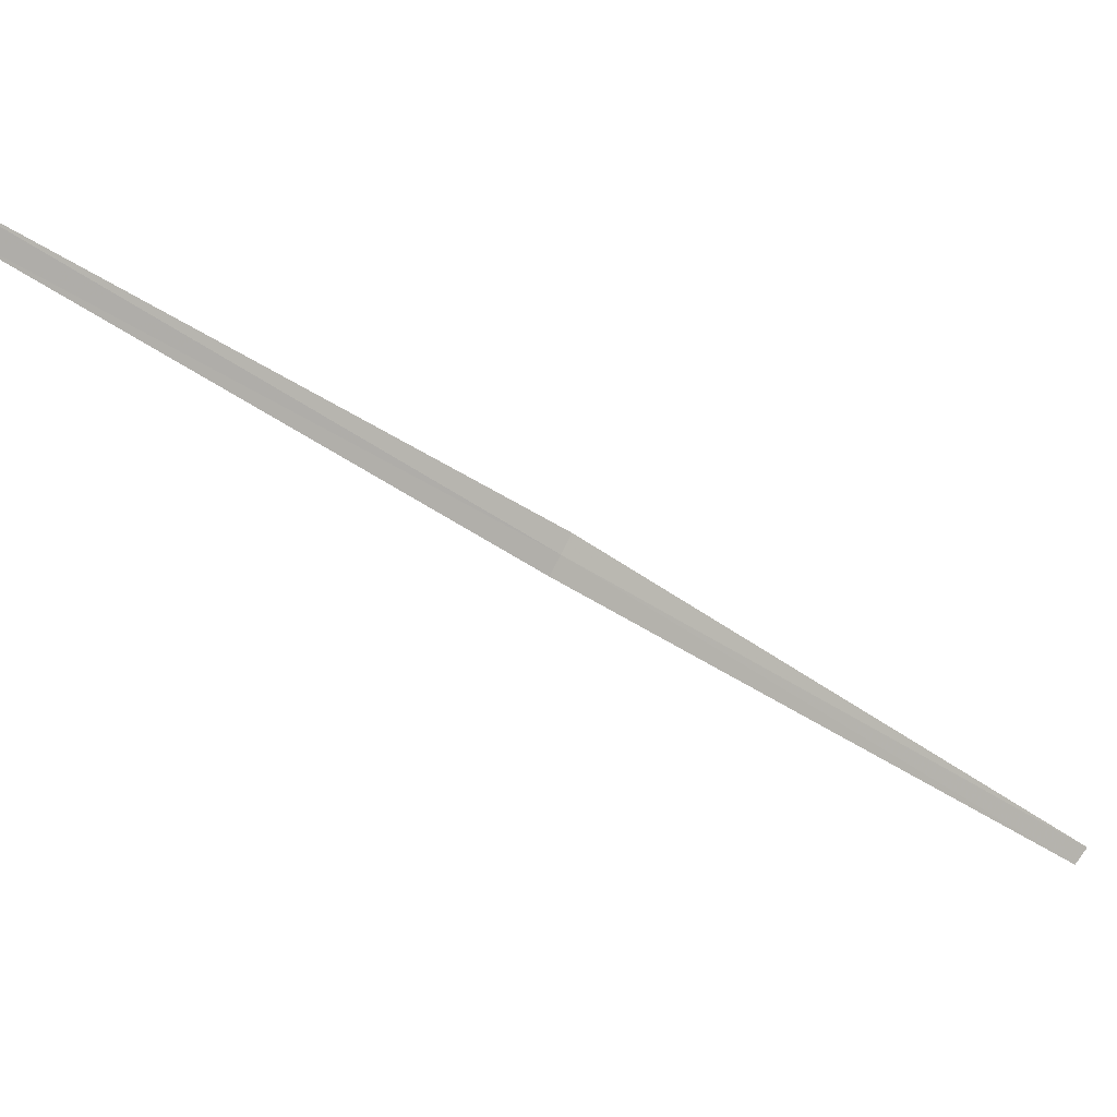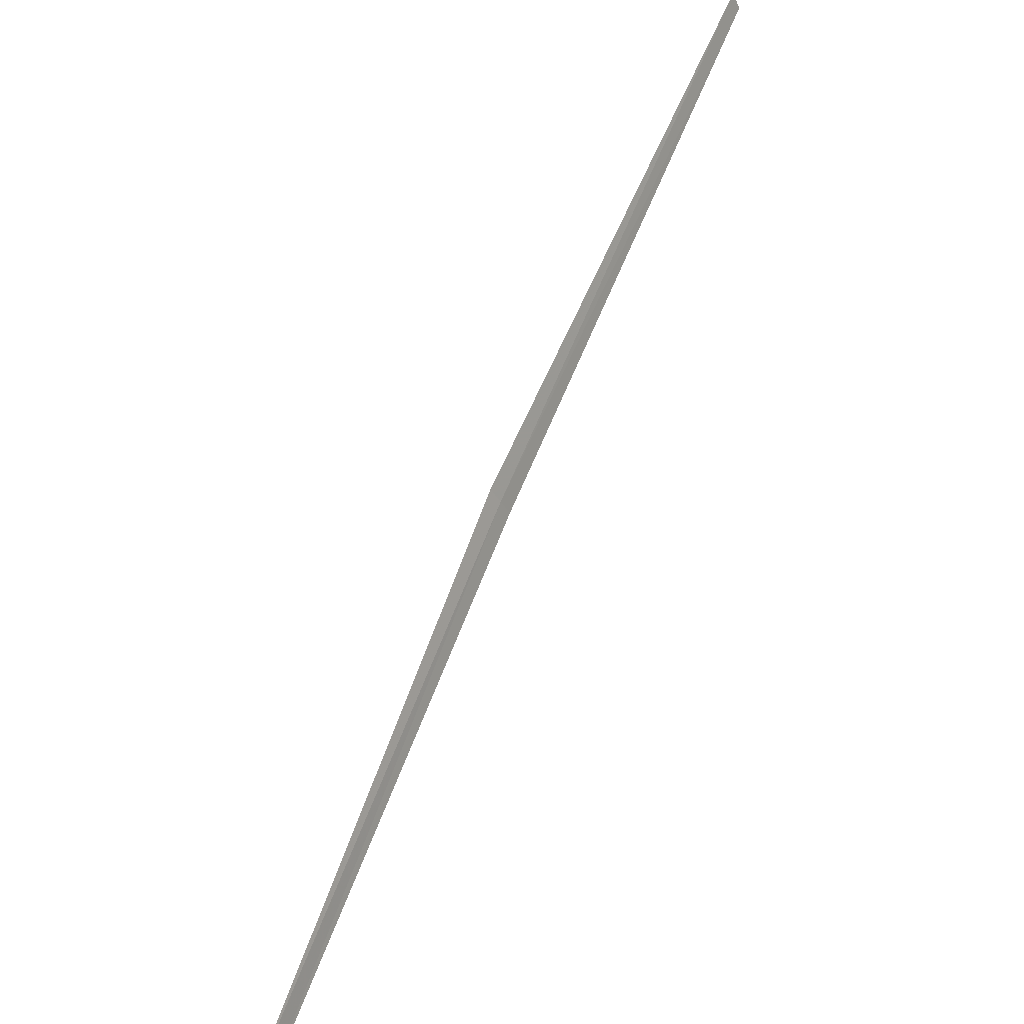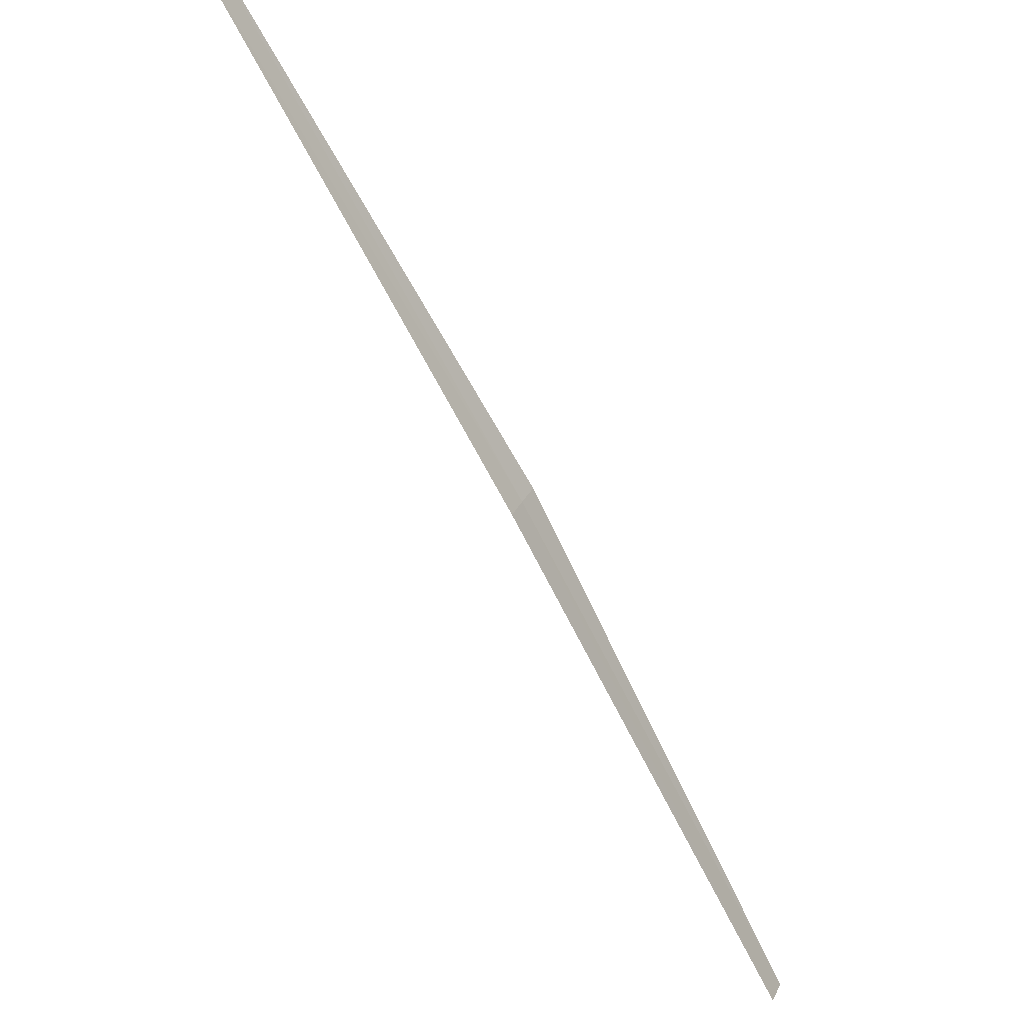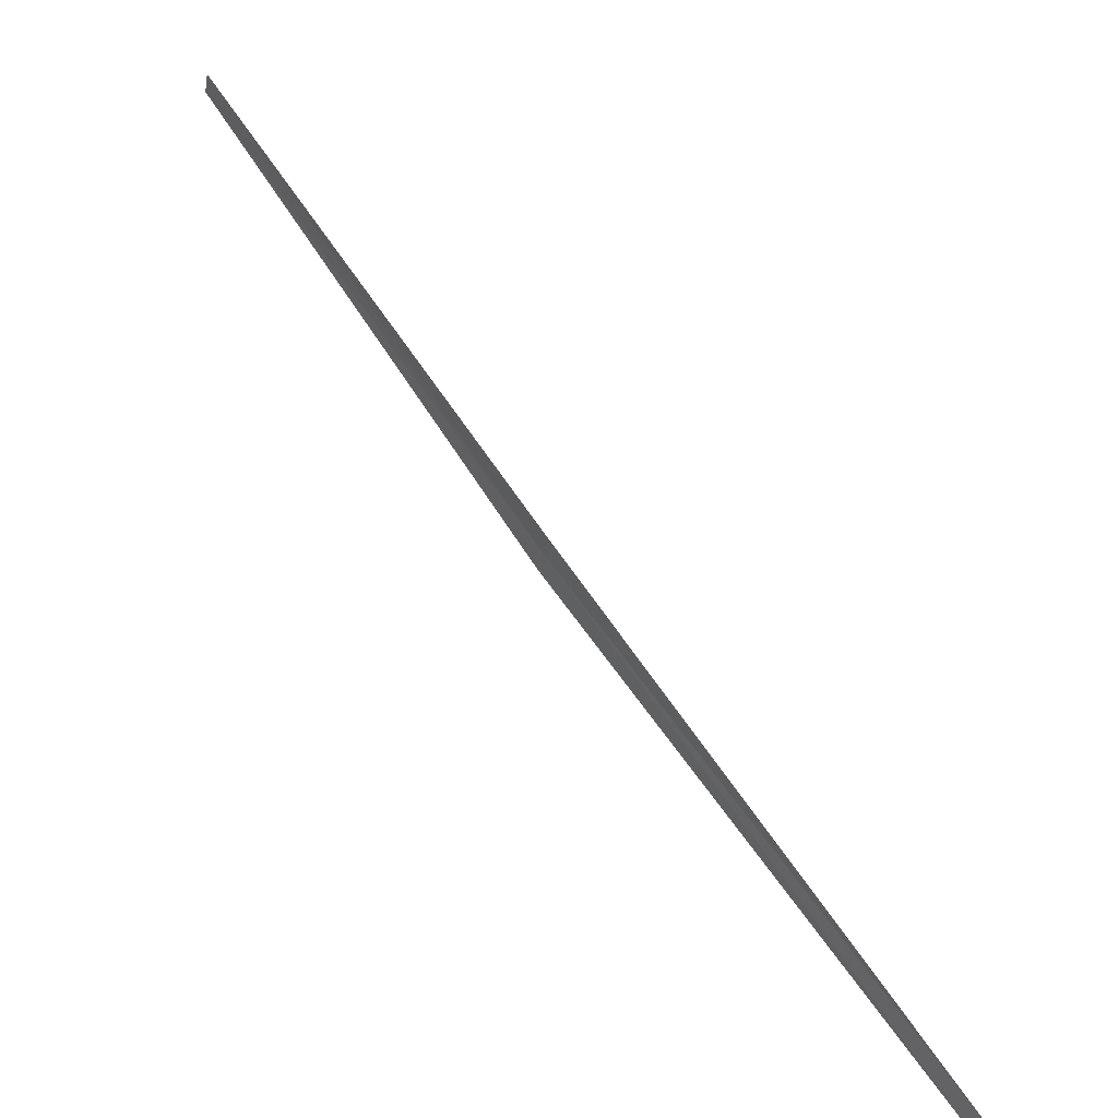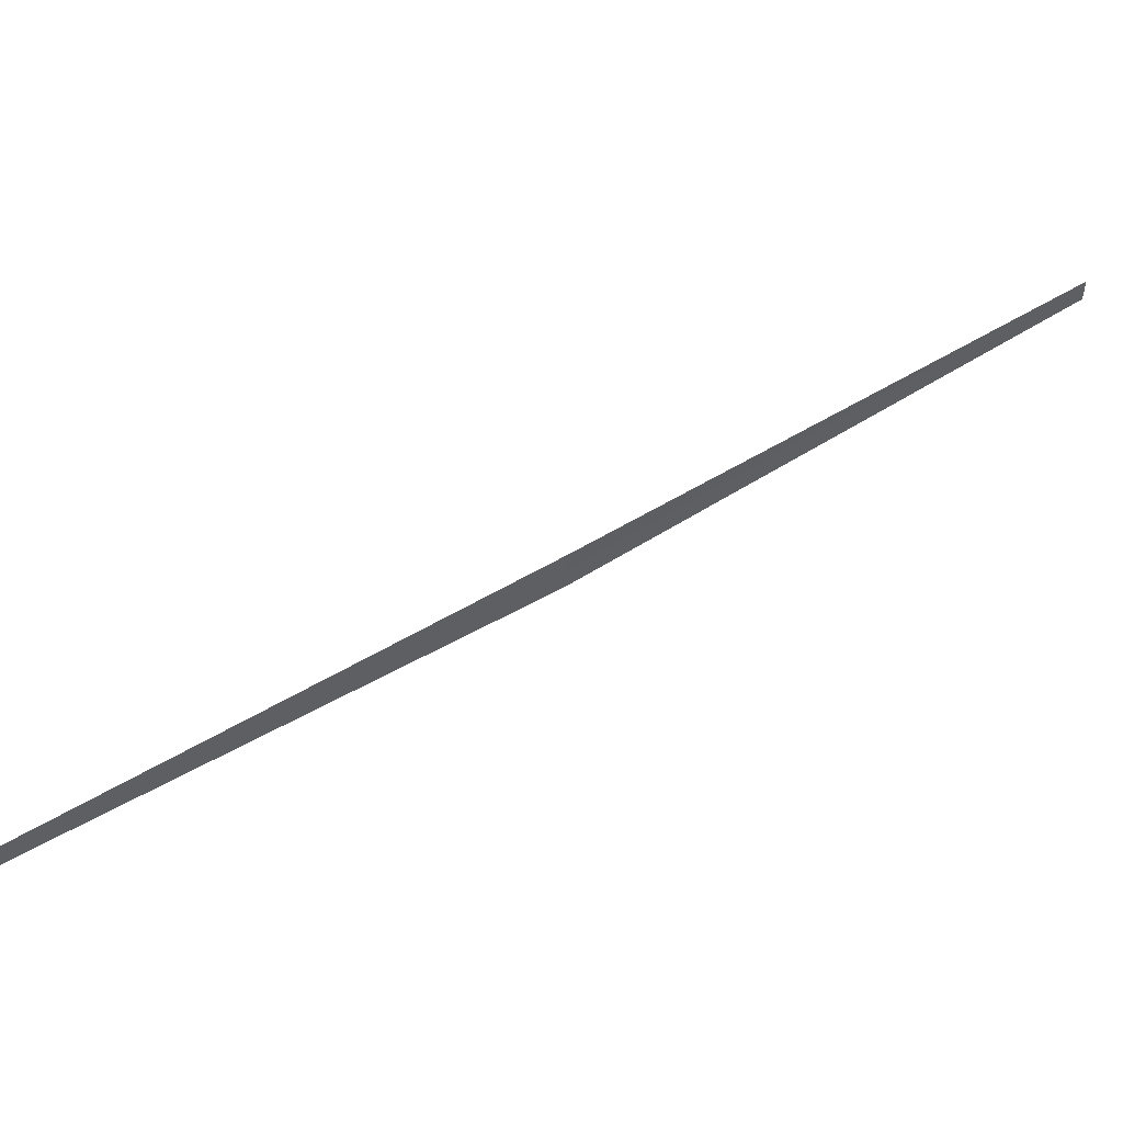
<metadata>
{"format":"obj","ext":"obj","renderer":"f3d","projection":"perspective","resolution":1024,"background":"white","views":[{"elev":66.4,"azim":62.6,"up":"+Z"},{"elev":27.0,"azim":-17.9,"up":"+Y"},{"elev":-22.7,"azim":167.9,"up":"+Y"},{"elev":16.1,"azim":-87.4,"up":"+Y"},{"elev":-25.9,"azim":-150.6,"up":"+Z"}]}
</metadata>
<code>
v 20.77 20.32 7.113
v 19.71 19.15 8.227
v 19.67 19.2 8.247
v 20.73 20.37 7.128
v 21.88 21.46 6.069
v 21.9 21.4 6.058
v 20.8 20.27 7.095
f 1 3 2
f 1 5 4
f 1 7 6
f 1 2 7
f 1 4 3
f 1 6 5

</code>
